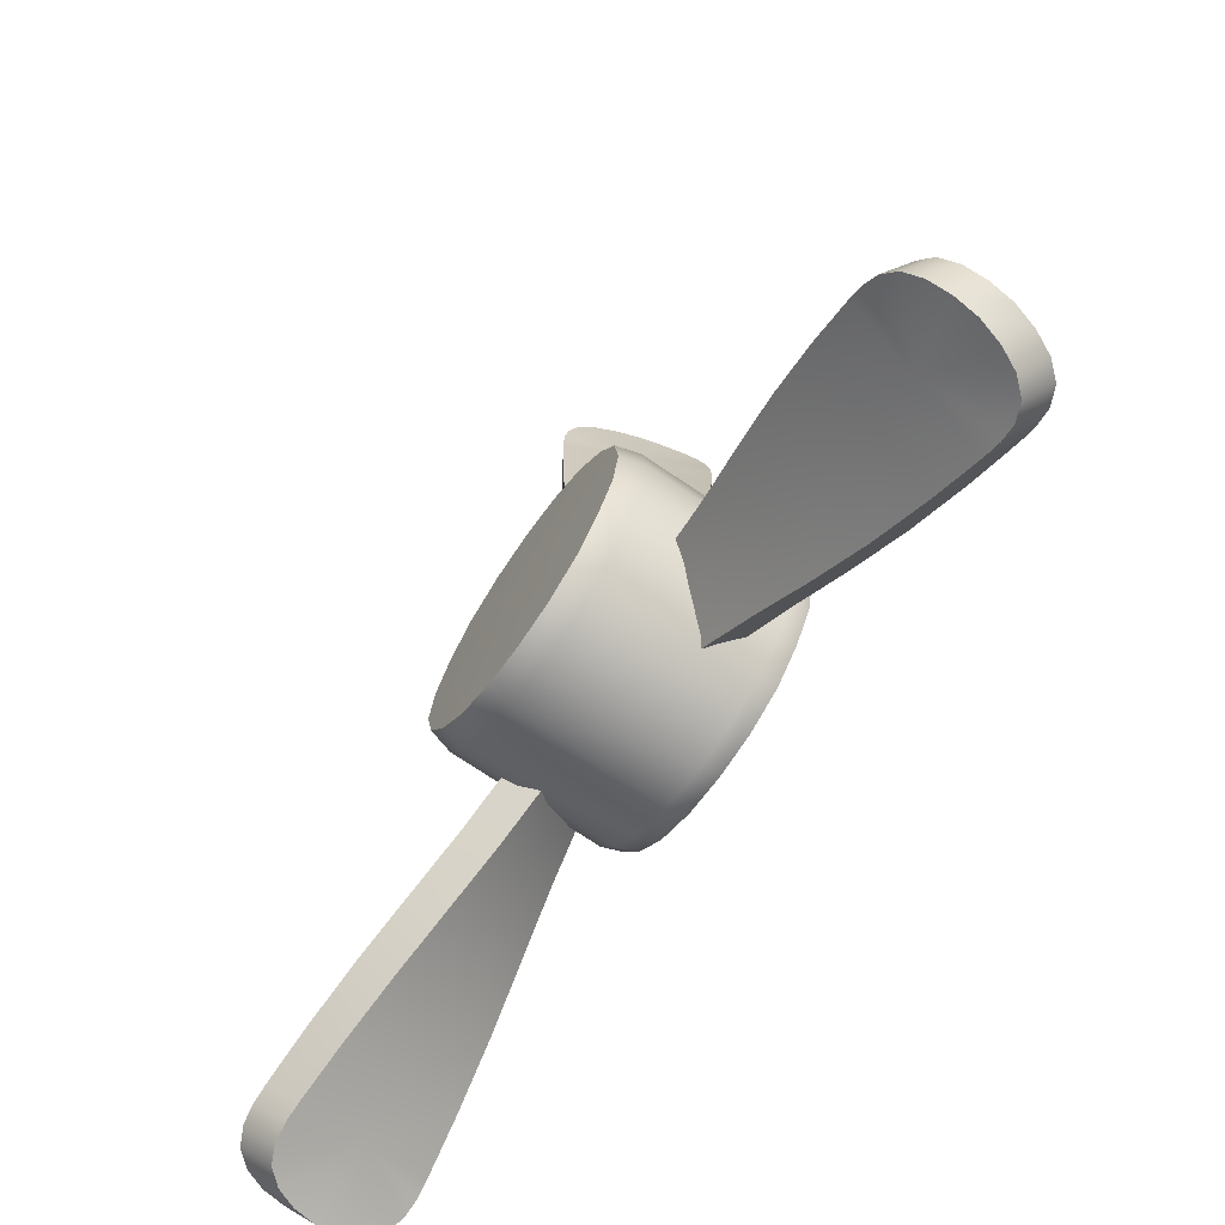
<metadata>
{"format":"obj","ext":"obj","renderer":"f3d","projection":"perspective","resolution":1024,"background":"white","views":[{"elev":-69.8,"azim":55.3,"up":"+Y"}]}
</metadata>
<code>
g ENV_S06_Fanblades_MO1
v 0.1956 -0.605 0.4437
v 0.003619 -0.6645 0.3378
v 0.003413 -0.632 0.4436
v 0.2057 -0.6348 0.3379
v 0.3739 -0.5191 0.4438
v 0.2058 -0.6354 -0.3535
v 0.003619 -0.6649 -0.3535
v 0.3901 -0.5422 0.3379
v 0.5083 -0.3735 0.4437
v 0.1956 -0.605 -0.4436
v 0.003413 -0.632 -0.4436
v 0.3739 -0.5191 -0.4438
v 0.3903 -0.5425 -0.3535
v 0.5083 -0.3735 -0.4436
v 0.5345 -0.3933 -0.3535
v 0.6063 -0.2008 -0.4438
v 0.5341 -0.3931 0.3378
v 0.6063 -0.2008 0.4438
v 0.6349 -0.21 -0.3535
v 0.64 -0.002591 -0.4437
v 0.6346 -0.21 0.3379
v 0.64 -0.002591 0.4437
v 0.6693 -0.002934 -0.3535
v 0.6148 0.1968 -0.4439
v 0.6689 -0.002934 0.3379
v 0.644 0.2055 0.3379
v 0.6148 0.1968 0.4438
v 0.5191 0.3732 0.4437
v 0.6444 0.2057 -0.3535
v 0.5191 0.3732 -0.4438
v 0.5477 0.393 -0.3535
v 0.3798 0.5175 -0.4438
v 0.5472 0.3926 0.3379
v 0.3798 0.5175 0.4438
v 0.3997 0.545 -0.3535
v 0.1982 0.6085 -0.4437
v 0.3994 0.5445 0.3379
v 0.1982 0.6085 0.4437
v 0.2068 0.6343 -0.3535
v -0.002343 0.6392 -0.4436
v 0.2065 0.6334 0.3378
v -0.002343 0.6392 0.4437
v -0.002275 0.6738 -0.3535
v -0.2048 0.6096 -0.4437
v -0.002275 0.6732 0.3379
v -0.2048 0.6096 0.4437
v -0.2162 0.6407 -0.3535
v -0.3897 0.5175 -0.4439
v -0.216 0.6402 0.3379
v -0.3897 0.5175 0.4439
v -0.4087 0.542 -0.3535
v -0.5266 0.3677 -0.4437
v -0.4082 0.5417 0.3379
v -0.5266 0.3677 0.4437
v -0.5521 0.3851 -0.3535
v -0.614 0.1885 -0.4437
v -0.5522 0.3851 0.3379
v -0.614 0.1885 0.4437
v -0.6411 0.1962 -0.3535
v -0.6416 -0.0104 -0.4438
v -0.6406 0.1961 0.3378
v -0.6416 -0.0104 0.4437
v -0.6705 -0.01102 -0.3535
v -0.601 -0.208 -0.4437
v -0.6701 -0.01102 0.3379
v -0.601 -0.208 0.4437
v -0.6302 -0.2178 -0.3535
v -0.5014 -0.3798 -0.4437
v -0.6297 -0.2177 0.3379
v -0.5014 -0.3798 0.4437
v -0.5288 -0.401 -0.3535
v -0.3629 -0.5194 -0.4439
v -0.5282 -0.4004 0.3379
v -0.3629 -0.5194 0.4438
v -0.3814 -0.5468 -0.3535
v -0.1876 -0.6053 -0.4437
v -0.3812 -0.5464 0.3379
v -0.1876 -0.6053 0.4437
v -0.197 -0.6355 -0.3535
v 0.003413 -0.632 -0.4436
v 0.003619 -0.6649 -0.3535
v -0.1968 -0.6348 0.3378
v 0.003413 -0.632 0.4436
v 0.003619 -0.6645 0.3378
v -2.077 -1.208 -0.09846
v -2.162 -1.06 -0.0001924
v -2.135 -1.082 0.1041
v -2.05 -1.23 0.005496
v -2.091 -1.094 0.1972
v -2.006 -1.241 0.09781
v -2.028 -1.09 0.269
v -1.944 -1.237 0.168
v -1.95 -1.07 0.3064
v -1.866 -1.216 0.2035
v -1.874 -1.041 0.316
v -1.79 -1.187 0.2112
v -1.799 -1.008 0.3142
v -1.715 -1.153 0.2074
v -1.482 -1.041 0.1831
v -1.564 -0.898 0.2959
v -1.208 -0.8998 0.1454
v -1.288 -0.7623 0.2639
v -1.019 -0.6174 0.2205
v -0.9441 -0.7474 0.09897
v -0.6857 -0.5843 0.05066
v -0.7558 -0.462 0.1745
v -0.5326 -0.3274 0.1432
v -0.4656 -0.4445 0.01646
v -0.209 -0.2787 -0.01808
v -0.2731 -0.1667 0.1131
v -2.082 -1.173 -0.2028
v -2.162 -1.06 -0.0001924
v -2.077 -1.208 -0.09846
v -2.167 -1.025 -0.1042
v -2.069 -1.129 -0.296
v -2.154 -0.9817 -0.1966
v -2.035 -1.076 -0.3679
v -2.12 -0.9289 -0.267
v -1.978 -1.018 -0.4055
v -2.062 -0.8716 -0.3028
v -1.998 -0.8205 -0.3106
v -1.914 -0.9664 -0.4154
v -1.848 -0.9179 -0.4138
v -1.932 -0.7727 -0.307
v -1.718 -0.626 -0.2834
v -1.636 -0.7685 -0.3963
v -1.46 -0.4596 -0.2472
v -1.381 -0.5972 -0.3657
v -1.121 -0.437 -0.3243
v -1.196 -0.3071 -0.2028
v -0.926 -0.1642 -0.1552
v -0.8559 -0.2864 -0.279
v -0.6285 -0.1595 -0.2474
v -0.6955 -0.04234 -0.1207
v -0.4246 0.09842 -0.08544
v -0.3605 -0.01356 -0.2166
v -0.6955 -0.04234 -0.1207
v -0.4246 0.09842 -0.08544
v -0.3508 -0.03069 0.0179
v -0.6158 -0.181 0.01523
v -0.2731 -0.1667 0.1131
v -0.5326 -0.3274 0.1432
v -0.7558 -0.462 0.1745
v -0.8433 -0.3095 0.01344
v -0.926 -0.1642 -0.1552
v -1.109 -0.4582 0.01255
v -1.019 -0.6174 0.2205
v -1.196 -0.3071 -0.2028
v -1.288 -0.7623 0.2639
v -1.376 -0.6065 0.01187
v -1.46 -0.4596 -0.2472
v -1.718 -0.626 -0.2834
v -1.643 -0.7575 0.009813
v -1.564 -0.898 0.2959
v -1.932 -0.7727 -0.307
v -1.868 -0.8857 0.006935
v -1.799 -1.008 0.3142
v -1.998 -0.8205 -0.3106
v -1.874 -1.041 0.316
v -2.062 -0.8716 -0.3028
v -1.95 -1.07 0.3064
v -2.12 -0.9289 -0.267
v -2.028 -1.09 0.269
v -2.154 -0.9817 -0.1966
v -2.091 -1.094 0.1972
v -2.167 -1.025 -0.1042
v -2.135 -1.082 0.1041
v -2.162 -1.06 -0.0001924
v -0.4656 -0.4445 0.01646
v -0.209 -0.2787 -0.01808
v -0.2828 -0.1496 -0.1214
v -0.5447 -0.3054 -0.1195
v -0.3605 -0.01356 -0.2166
v -0.6285 -0.1595 -0.2474
v -0.8559 -0.2864 -0.279
v -0.7689 -0.4393 -0.1181
v -0.6857 -0.5843 0.05066
v -1.03 -0.596 -0.1164
v -1.121 -0.437 -0.3243
v -0.9441 -0.7474 0.09897
v -1.381 -0.5972 -0.3657
v -1.292 -0.7525 -0.1139
v -1.208 -0.8998 0.1454
v -1.482 -1.041 0.1831
v -1.556 -0.9089 -0.1101
v -1.636 -0.7685 -0.3963
v -1.715 -1.153 0.2074
v -1.779 -1.04 -0.1066
v -1.848 -0.9179 -0.4138
v -1.79 -1.187 0.2112
v -1.914 -0.9664 -0.4154
v -1.866 -1.216 0.2035
v -1.978 -1.018 -0.4055
v -1.944 -1.237 0.168
v -2.035 -1.076 -0.3679
v -2.006 -1.241 0.09781
v -2.069 -1.129 -0.296
v -2.05 -1.23 0.005496
v -2.082 -1.173 -0.2028
v -2.077 -1.208 -0.09846
v 2.004 -1.31 0.1041
v 2.084 -1.196 -0.09846
v 1.999 -1.344 -0.0001924
v 2.09 -1.162 0.005496
v 1.992 -1.266 0.1972
v 2.077 -1.119 0.09781
v 1.958 -1.213 0.269
v 2.043 -1.066 0.168
v 1.901 -1.156 0.3064
v 1.986 -1.009 0.2035
v 1.922 -0.9582 0.2112
v 1.837 -1.104 0.316
v 1.772 -1.056 0.3142
v 1.855 -0.9107 0.2074
v 1.641 -0.7644 0.1831
v 1.559 -0.9068 0.2959
v 1.383 -0.5983 0.1454
v 1.303 -0.7357 0.2639
v 1.043 -0.5753 0.2205
v 1.119 -0.4456 0.09897
v 0.7773 -0.4251 0.1745
v 0.8482 -0.3034 0.05066
v 0.5491 -0.2993 0.1432
v 0.6171 -0.1827 0.01646
v 0.3452 -0.04337 -0.01808
v 0.2803 -0.1548 0.1131
v 1.999 -1.344 -0.0001924
v 2.084 -1.196 -0.09846
v 2.056 -1.218 -0.2028
v 1.971 -1.366 -0.1042
v 2.012 -1.229 -0.296
v 1.927 -1.377 -0.1966
v 1.949 -1.226 -0.3679
v 1.864 -1.373 -0.267
v 1.87 -1.205 -0.4055
v 1.785 -1.352 -0.3028
v 1.793 -1.176 -0.4154
v 1.709 -1.322 -0.3106
v 1.718 -1.144 -0.4138
v 1.635 -1.289 -0.307
v 1.401 -1.177 -0.2834
v 1.483 -1.034 -0.3963
v 1.127 -1.036 -0.2472
v 1.207 -0.8989 -0.3657
v 0.9385 -0.7543 -0.3243
v 0.8633 -0.8839 -0.2028
v 0.6753 -0.5997 -0.279
v 0.6044 -0.7215 -0.1552
v 0.4517 -0.4662 -0.2474
v 0.3838 -0.5828 -0.1207
v 0.1264 -0.4186 -0.08544
v 0.1913 -0.3071 -0.2166
v 0.3838 -0.5828 -0.1207
v 0.1264 -0.4186 -0.08544
v 0.2013 -0.2901 0.0179
v 0.4641 -0.4445 0.01523
v 0.2803 -0.1548 0.1131
v 0.5491 -0.2993 0.1432
v 0.7773 -0.4251 0.1745
v 0.689 -0.5773 0.01344
v 0.6044 -0.7215 -0.1552
v 0.9508 -0.7334 0.01255
v 1.043 -0.5753 0.2205
v 0.8633 -0.8839 -0.2028
v 1.303 -0.7357 0.2639
v 1.213 -0.89 0.01187
v 1.127 -1.036 -0.2472
v 1.401 -1.177 -0.2834
v 1.477 -1.046 0.009813
v 1.559 -0.9068 0.2959
v 1.635 -1.289 -0.307
v 1.7 -1.177 0.006935
v 1.772 -1.056 0.3142
v 1.709 -1.322 -0.3106
v 1.837 -1.104 0.316
v 1.785 -1.352 -0.3028
v 1.901 -1.156 0.3064
v 1.864 -1.373 -0.267
v 1.958 -1.213 0.269
v 1.927 -1.377 -0.1966
v 1.992 -1.266 0.1972
v 1.971 -1.366 -0.1042
v 2.004 -1.31 0.1041
v 1.999 -1.344 -0.0001924
v 0.6171 -0.1827 0.01646
v 0.3452 -0.04337 -0.01808
v 0.2703 -0.1717 -0.1214
v 0.5362 -0.3207 -0.1195
v 0.1913 -0.3071 -0.2166
v 0.4517 -0.4662 -0.2474
v 0.6753 -0.5997 -0.279
v 0.7642 -0.448 -0.1181
v 0.8482 -0.3034 0.05066
v 1.031 -0.5959 -0.1164
v 0.9385 -0.7543 -0.3243
v 1.119 -0.4456 0.09897
v 1.207 -0.8989 -0.3657
v 1.297 -0.7442 -0.1139
v 1.383 -0.5983 0.1454
v 1.641 -0.7644 0.1831
v 1.565 -0.8949 -0.1101
v 1.483 -1.034 -0.3963
v 1.855 -0.9107 0.2074
v 1.79 -1.023 -0.1066
v 1.718 -1.144 -0.4138
v 1.922 -0.9582 0.2112
v 1.793 -1.176 -0.4154
v 1.986 -1.009 0.2035
v 1.87 -1.205 -0.4055
v 2.043 -1.066 0.168
v 1.949 -1.226 -0.3679
v 2.077 -1.119 0.09781
v 2.012 -1.229 -0.296
v 2.09 -1.162 0.005496
v 2.056 -1.218 -0.2028
v 2.084 -1.196 -0.09846
v 0.1313 2.389 0.1041
v -0.00666 2.401 -0.09846
v 0.164 2.401 -0.0001924
v -0.03935 2.389 0.005496
v 0.0997 2.357 0.1972
v -0.0706 2.357 0.09781
v 0.07112 2.3 0.269
v -0.09876 2.301 0.168
v 0.0496 2.222 0.3064
v -0.1195 2.223 0.2035
v -0.1317 2.142 0.2112
v 0.03672 2.142 0.316
v 0.02781 2.06 0.3142
v -0.1397 2.061 0.2074
v -0.1593 1.802 0.1831
v 0.005264 1.802 0.2959
v -0.1739 1.495 0.1454
v -0.01523 1.495 0.2639
v -0.0242 1.19 0.2205
v -0.1741 1.19 0.09897
v -0.02112 0.8841 0.1745
v -0.162 0.8846 0.05066
v -0.01605 0.6236 0.1432
v -0.151 0.6241 0.01646
v -0.1358 0.3189 -0.01808
v -0.006729 0.3184 0.1131
v 0.164 2.401 -0.0001924
v -0.00666 2.401 -0.09846
v 0.02623 2.388 -0.2028
v 0.1969 2.388 -0.1042
v 0.05783 2.355 -0.296
v 0.2281 2.355 -0.1966
v 0.08661 2.299 -0.3679
v 0.2565 2.299 -0.267
v 0.1082 2.22 -0.4055
v 0.2774 2.22 -0.3028
v 0.1214 2.14 -0.4154
v 0.2897 2.14 -0.3106
v 0.1304 2.058 -0.4138
v 0.298 2.058 -0.307
v 0.3182 1.8 -0.2834
v 0.1536 1.8 -0.3963
v 0.333 1.493 -0.2472
v 0.1743 1.493 -0.3657
v 0.1833 1.188 -0.3243
v 0.3332 1.188 -0.2028
v 0.181 0.8831 -0.279
v 0.3219 0.8825 -0.1552
v 0.1773 0.6226 -0.2474
v 0.3122 0.6221 -0.1207
v 0.2986 0.3171 -0.08544
v 0.1696 0.3176 -0.2166
v 0.3122 0.6221 -0.1207
v 0.2986 0.3171 -0.08544
v 0.1499 0.3177 0.0179
v 0.1523 0.6225 0.01523
v -0.006729 0.3184 0.1131
v -0.01605 0.6236 0.1432
v -0.02112 0.8841 0.1745
v 0.1548 0.8836 0.01344
v 0.3219 0.8825 -0.1552
v 0.159 1.188 0.01255
v -0.0242 1.19 0.2205
v 0.3332 1.188 -0.2028
v -0.01523 1.495 0.2639
v 0.1638 1.494 0.01187
v 0.333 1.493 -0.2472
v 0.3182 1.8 -0.2834
v 0.1668 1.801 0.009813
v 0.005264 1.802 0.2959
v 0.298 2.058 -0.307
v 0.1681 2.059 0.006935
v 0.02781 2.06 0.3142
v 0.2897 2.14 -0.3106
v 0.03672 2.142 0.316
v 0.2774 2.22 -0.3028
v 0.0496 2.222 0.3064
v 0.2565 2.299 -0.267
v 0.07112 2.3 0.269
v 0.2281 2.355 -0.1966
v 0.0997 2.357 0.1972
v 0.1969 2.388 -0.1042
v 0.1313 2.389 0.1041
v 0.164 2.401 -0.0001924
v -0.151 0.6241 0.01646
v -0.1358 0.3189 -0.01808
v 0.01294 0.3183 -0.1214
v 0.008896 0.623 -0.1195
v 0.1696 0.3176 -0.2166
v 0.1773 0.6226 -0.2474
v 0.181 0.8831 -0.279
v 0.005126 0.8842 -0.1181
v -0.162 0.8846 0.05066
v 5.531e-05 1.189 -0.1164
v 0.1833 1.188 -0.3243
v -0.1741 1.19 0.09897
v 0.1743 1.493 -0.3657
v -0.004673 1.494 -0.1139
v -0.1739 1.495 0.1454
v -0.1593 1.802 0.1831
v -0.007963 1.801 -0.1101
v 0.1536 1.8 -0.3963
v -0.1397 2.061 0.2074
v -0.009813 2.059 -0.1066
v 0.1304 2.058 -0.4138
v -0.1317 2.142 0.2112
v 0.1214 2.14 -0.4154
v -0.1195 2.223 0.2035
v 0.1082 2.22 -0.4055
v -0.09876 2.301 0.168
v 0.08661 2.299 -0.3679
v -0.0706 2.357 0.09781
v 0.05783 2.355 -0.296
v -0.03935 2.389 0.005496
v 0.02623 2.388 -0.2028
v -0.00666 2.401 -0.09846
v 0.64 -0.002591 0.4437
v -1.311e-05 1.311e-05 0.4502
v 0.6148 0.1968 0.4438
v 0.6063 -0.2008 0.4438
v 0.5191 0.3732 0.4437
v 0.5083 -0.3735 0.4437
v 0.3798 0.5175 0.4438
v 0.3739 -0.5191 0.4438
v 0.1982 0.6085 0.4437
v 0.1956 -0.605 0.4437
v -0.002343 0.6392 0.4437
v 0.003413 -0.632 0.4436
v -0.2048 0.6096 0.4437
v -0.1876 -0.6053 0.4437
v -0.3897 0.5175 0.4439
v -0.3629 -0.5194 0.4438
v -0.5266 0.3677 0.4437
v -0.5014 -0.3798 0.4437
v -0.614 0.1885 0.4437
v -0.601 -0.208 0.4437
v -0.6416 -0.0104 0.4437
v 0.6148 0.1968 -0.4439
v -1.311e-05 1.311e-05 -0.4502
v 0.64 -0.002591 -0.4437
v 0.5191 0.3732 -0.4438
v 0.6063 -0.2008 -0.4438
v 0.3798 0.5175 -0.4438
v 0.5083 -0.3735 -0.4436
v 0.1982 0.6085 -0.4437
v 0.3739 -0.5191 -0.4438
v -0.002343 0.6392 -0.4436
v 0.1956 -0.605 -0.4436
v -0.2048 0.6096 -0.4437
v 0.003413 -0.632 -0.4436
v -0.3897 0.5175 -0.4439
v -0.1876 -0.6053 -0.4437
v -0.5266 0.3677 -0.4437
v -0.3629 -0.5194 -0.4439
v -0.614 0.1885 -0.4437
v -0.5014 -0.3798 -0.4437
v -0.6416 -0.0104 -0.4438
v -0.601 -0.208 -0.4437
g ENV_S06_Fanblades_MO1_0
f 3 2 1
f 2 4 1
f 1 4 5
f 4 2 6
f 2 7 6
f 4 8 5
f 5 8 9
f 10 6 7
f 11 10 7
f 10 12 6
f 4 6 13
f 12 13 6
f 8 4 13
f 12 14 13
f 14 15 13
f 8 13 15
f 14 16 15
f 8 17 9
f 17 8 15
f 9 17 18
f 16 19 15
f 17 15 19
f 16 20 19
f 17 21 18
f 21 17 19
f 18 21 22
f 20 23 19
f 21 19 23
f 20 24 23
f 21 25 22
f 25 21 23
f 25 26 22
f 25 23 26
f 26 27 22
f 27 26 28
f 24 29 23
f 23 29 26
f 24 30 29
f 30 31 29
f 26 29 31
f 30 32 31
f 26 33 28
f 33 26 31
f 28 33 34
f 32 35 31
f 33 31 35
f 32 36 35
f 33 37 34
f 37 33 35
f 34 37 38
f 36 39 35
f 37 35 39
f 36 40 39
f 37 41 38
f 41 37 39
f 38 41 42
f 40 43 39
f 41 39 43
f 40 44 43
f 41 45 42
f 45 41 43
f 42 45 46
f 44 47 43
f 45 43 47
f 44 48 47
f 45 49 46
f 49 45 47
f 46 49 50
f 48 51 47
f 49 47 51
f 48 52 51
f 49 53 50
f 53 49 51
f 50 53 54
f 52 55 51
f 53 51 55
f 52 56 55
f 53 57 54
f 57 53 55
f 54 57 58
f 56 59 55
f 57 55 59
f 56 60 59
f 57 61 58
f 61 57 59
f 58 61 62
f 60 63 59
f 61 59 63
f 60 64 63
f 61 65 62
f 65 61 63
f 62 65 66
f 64 67 63
f 65 63 67
f 64 68 67
f 65 69 66
f 69 65 67
f 66 69 70
f 68 71 67
f 69 67 71
f 68 72 71
f 69 73 70
f 73 69 71
f 70 73 74
f 72 75 71
f 73 71 75
f 72 76 75
f 73 77 74
f 77 73 75
f 74 77 78
f 76 79 75
f 77 75 79
f 76 80 79
f 80 81 79
f 77 82 78
f 82 77 79
f 82 79 81
f 78 82 83
f 84 82 81
f 82 84 83
f 87 86 85
f 88 87 85
f 89 87 88
f 90 89 88
f 91 89 90
f 92 91 90
f 93 91 92
f 94 93 92
f 95 93 94
f 96 95 94
f 97 95 96
f 98 97 96
f 98 99 97
f 99 100 97
f 99 101 100
f 101 102 100
f 103 102 101
f 104 103 101
f 104 105 103
f 105 106 103
f 106 105 107
f 105 108 107
f 108 109 107
f 109 110 107
f 113 112 111
f 112 114 111
f 111 114 115
f 114 116 115
f 115 116 117
f 116 118 117
f 117 118 119
f 118 120 119
f 119 120 121
f 122 119 121
f 123 122 121
f 124 123 121
f 124 125 123
f 125 126 123
f 125 127 126
f 127 128 126
f 128 127 129
f 127 130 129
f 129 130 131
f 132 129 131
f 133 132 131
f 134 133 131
f 133 134 135
f 136 133 135
f 139 138 137
f 140 139 137
f 139 140 141
f 140 142 141
f 142 140 143
f 144 140 137
f 140 144 143
f 145 144 137
f 144 146 143
f 144 145 146
f 146 147 143
f 145 148 146
f 149 147 146
f 146 148 150
f 150 149 146
f 148 151 150
f 150 151 152
f 149 150 153
f 153 150 152
f 154 149 153
f 153 152 155
f 154 153 156
f 156 153 155
f 157 154 156
f 158 156 155
f 159 157 156
f 158 160 156
f 161 159 156
f 160 162 156
f 163 161 156
f 162 164 156
f 165 163 156
f 164 166 156
f 167 165 156
f 166 168 156
f 168 167 156
f 171 170 169
f 172 171 169
f 171 172 173
f 172 174 173
f 174 172 175
f 176 172 169
f 172 176 175
f 177 176 169
f 176 178 175
f 176 177 178
f 178 179 175
f 177 180 178
f 181 179 178
f 178 180 182
f 182 181 178
f 180 183 182
f 182 183 184
f 181 182 185
f 185 182 184
f 186 181 185
f 185 184 187
f 186 185 188
f 188 185 187
f 189 186 188
f 190 188 187
f 191 189 188
f 190 192 188
f 193 191 188
f 192 194 188
f 195 193 188
f 194 196 188
f 197 195 188
f 196 198 188
f 199 197 188
f 198 200 188
f 200 199 188
f 203 202 201
f 202 204 201
f 201 204 205
f 204 206 205
f 205 206 207
f 206 208 207
f 207 208 209
f 208 210 209
f 209 210 211
f 212 209 211
f 213 212 211
f 214 213 211
f 214 215 213
f 215 216 213
f 215 217 216
f 217 218 216
f 219 218 217
f 220 219 217
f 221 219 220
f 222 221 220
f 223 221 222
f 224 223 222
f 224 225 223
f 225 226 223
f 229 228 227
f 230 229 227
f 231 229 230
f 232 231 230
f 233 231 232
f 234 233 232
f 235 233 234
f 236 235 234
f 237 235 236
f 238 237 236
f 239 237 238
f 240 239 238
f 240 241 239
f 241 242 239
f 241 243 242
f 243 244 242
f 245 244 243
f 246 245 243
f 247 245 246
f 248 247 246
f 249 247 248
f 250 249 248
f 250 251 249
f 251 252 249
f 255 254 253
f 256 255 253
f 255 256 257
f 256 258 257
f 258 256 259
f 260 256 253
f 256 260 259
f 261 260 253
f 260 262 259
f 260 261 262
f 262 263 259
f 261 264 262
f 265 263 262
f 262 264 266
f 266 265 262
f 264 267 266
f 266 267 268
f 265 266 269
f 269 266 268
f 270 265 269
f 269 268 271
f 270 269 272
f 272 269 271
f 273 270 272
f 274 272 271
f 275 273 272
f 274 276 272
f 277 275 272
f 276 278 272
f 279 277 272
f 278 280 272
f 281 279 272
f 280 282 272
f 283 281 272
f 282 284 272
f 284 283 272
f 287 286 285
f 288 287 285
f 287 288 289
f 288 290 289
f 290 288 291
f 292 288 285
f 288 292 291
f 293 292 285
f 292 294 291
f 292 293 294
f 294 295 291
f 293 296 294
f 297 295 294
f 294 296 298
f 298 297 294
f 296 299 298
f 298 299 300
f 297 298 301
f 301 298 300
f 302 297 301
f 301 300 303
f 302 301 304
f 304 301 303
f 305 302 304
f 306 304 303
f 307 305 304
f 306 308 304
f 309 307 304
f 308 310 304
f 311 309 304
f 310 312 304
f 313 311 304
f 312 314 304
f 315 313 304
f 314 316 304
f 316 315 304
f 319 318 317
f 318 320 317
f 317 320 321
f 320 322 321
f 321 322 323
f 322 324 323
f 323 324 325
f 324 326 325
f 325 326 327
f 328 325 327
f 329 328 327
f 330 329 327
f 330 331 329
f 331 332 329
f 331 333 332
f 333 334 332
f 335 334 333
f 336 335 333
f 337 335 336
f 338 337 336
f 339 337 338
f 340 339 338
f 340 341 339
f 341 342 339
f 345 344 343
f 346 345 343
f 347 345 346
f 348 347 346
f 349 347 348
f 350 349 348
f 351 349 350
f 352 351 350
f 353 351 352
f 354 353 352
f 355 353 354
f 356 355 354
f 356 357 355
f 357 358 355
f 357 359 358
f 359 360 358
f 361 360 359
f 362 361 359
f 363 361 362
f 364 363 362
f 365 363 364
f 366 365 364
f 366 367 365
f 367 368 365
f 371 370 369
f 372 371 369
f 371 372 373
f 372 374 373
f 374 372 375
f 376 372 369
f 372 376 375
f 377 376 369
f 376 378 375
f 376 377 378
f 378 379 375
f 377 380 378
f 381 379 378
f 378 380 382
f 382 381 378
f 380 383 382
f 382 383 384
f 381 382 385
f 385 382 384
f 386 381 385
f 385 384 387
f 386 385 388
f 388 385 387
f 389 386 388
f 390 388 387
f 391 389 388
f 390 392 388
f 393 391 388
f 392 394 388
f 395 393 388
f 394 396 388
f 397 395 388
f 396 398 388
f 399 397 388
f 398 400 388
f 400 399 388
f 403 402 401
f 404 403 401
f 403 404 405
f 404 406 405
f 406 404 407
f 408 404 401
f 404 408 407
f 409 408 401
f 408 410 407
f 408 409 410
f 410 411 407
f 409 412 410
f 413 411 410
f 410 412 414
f 414 413 410
f 412 415 414
f 414 415 416
f 413 414 417
f 417 414 416
f 418 413 417
f 417 416 419
f 418 417 420
f 420 417 419
f 421 418 420
f 422 420 419
f 423 421 420
f 422 424 420
f 425 423 420
f 424 426 420
f 427 425 420
f 426 428 420
f 429 427 420
f 428 430 420
f 431 429 420
f 430 432 420
f 432 431 420
f 435 434 433
f 433 434 436
f 437 434 435
f 436 434 438
f 439 434 437
f 438 434 440
f 441 434 439
f 440 434 442
f 443 434 441
f 442 434 444
f 445 434 443
f 444 434 446
f 447 434 445
f 446 434 448
f 449 434 447
f 448 434 450
f 451 434 449
f 450 434 452
f 453 434 451
f 452 434 453
f 456 455 454
f 454 455 457
f 458 455 456
f 457 455 459
f 460 455 458
f 459 455 461
f 462 455 460
f 461 455 463
f 464 455 462
f 463 455 465
f 466 455 464
f 465 455 467
f 468 455 466
f 467 455 469
f 470 455 468
f 469 455 471
f 472 455 470
f 471 455 473
f 474 455 472
f 473 455 474

</code>
